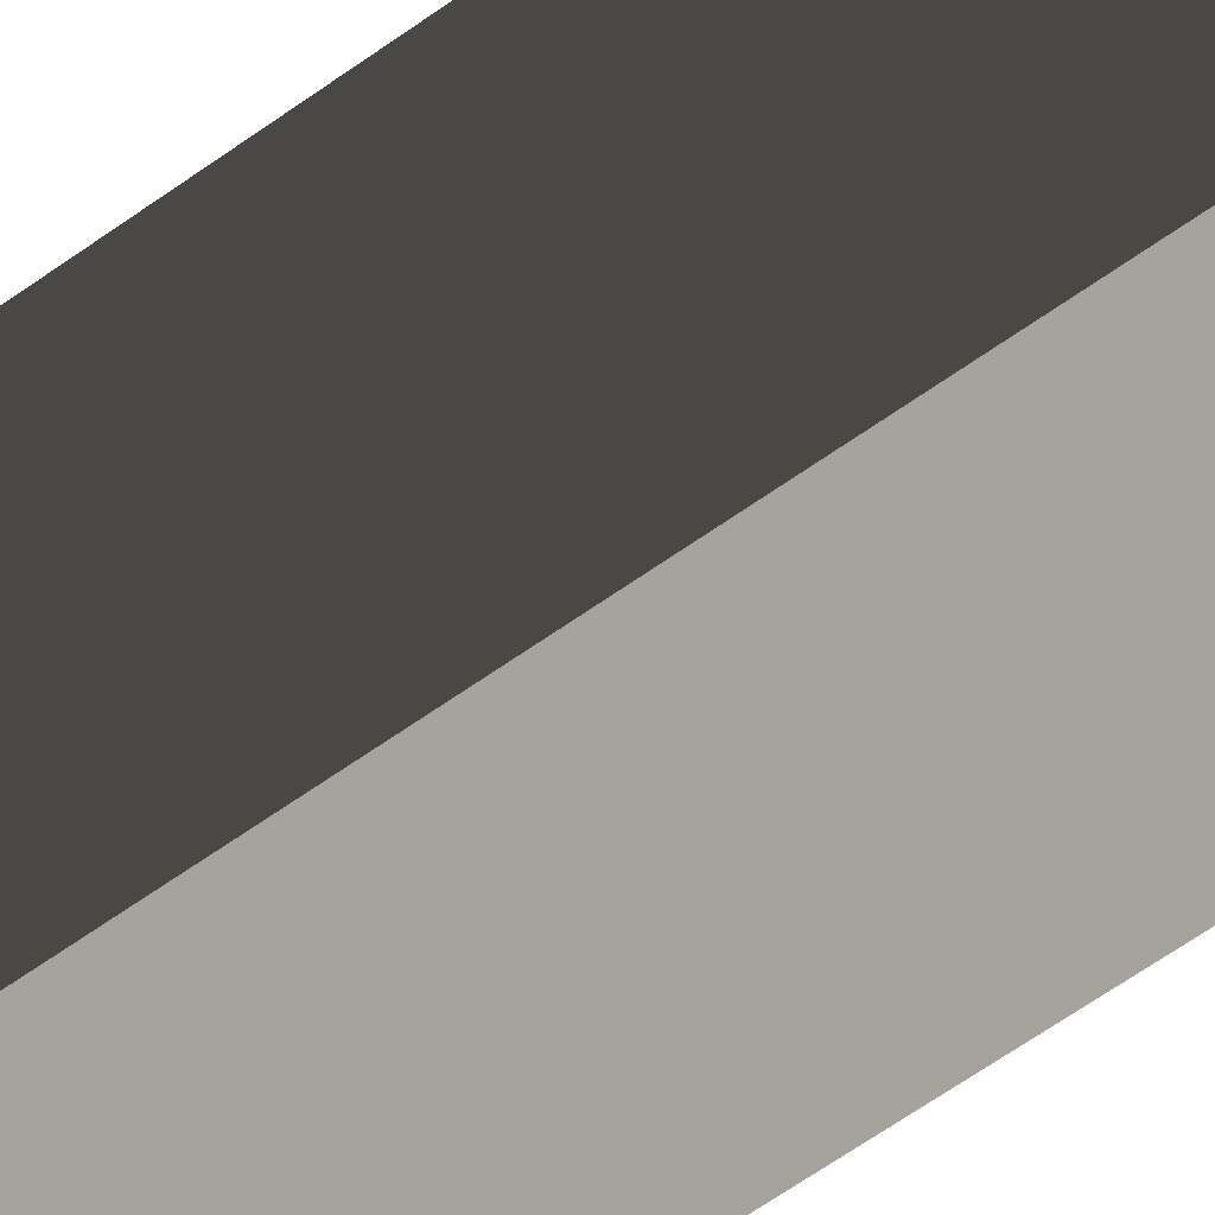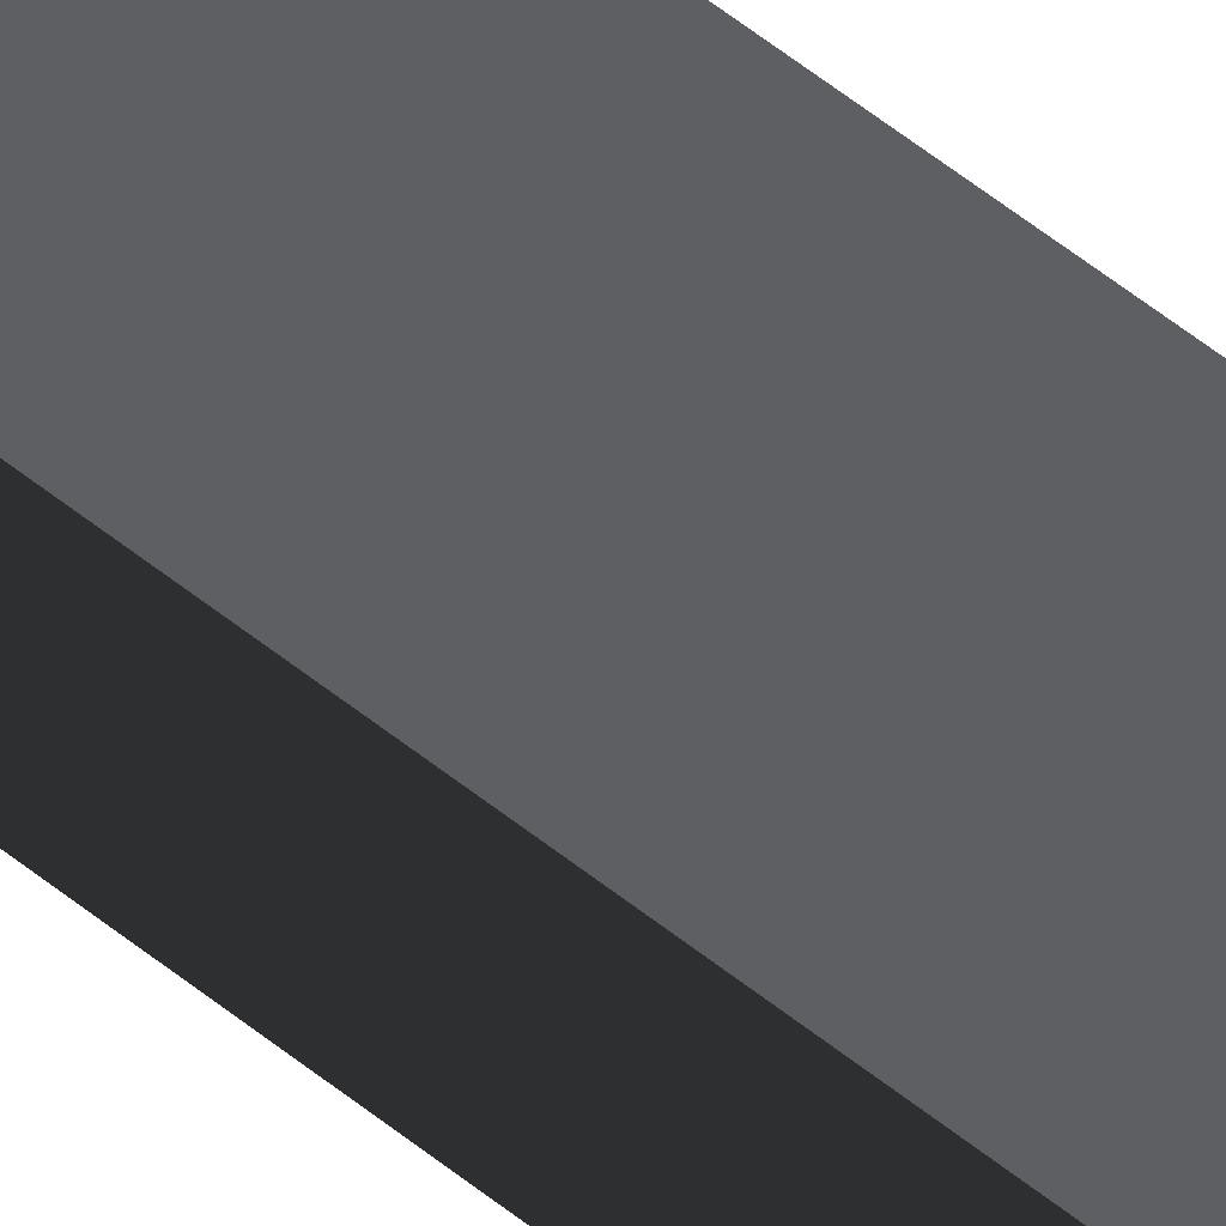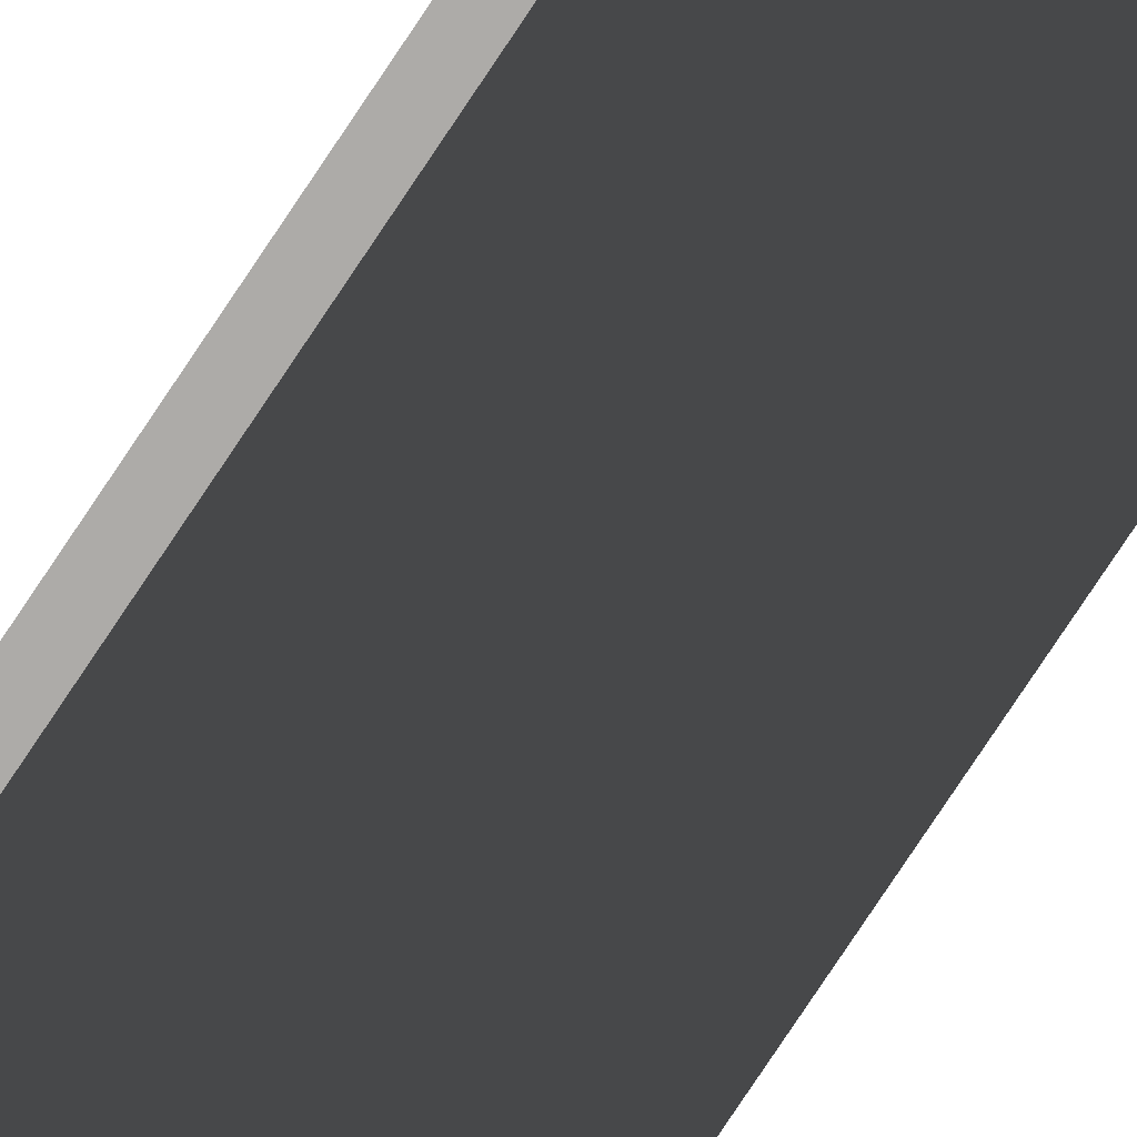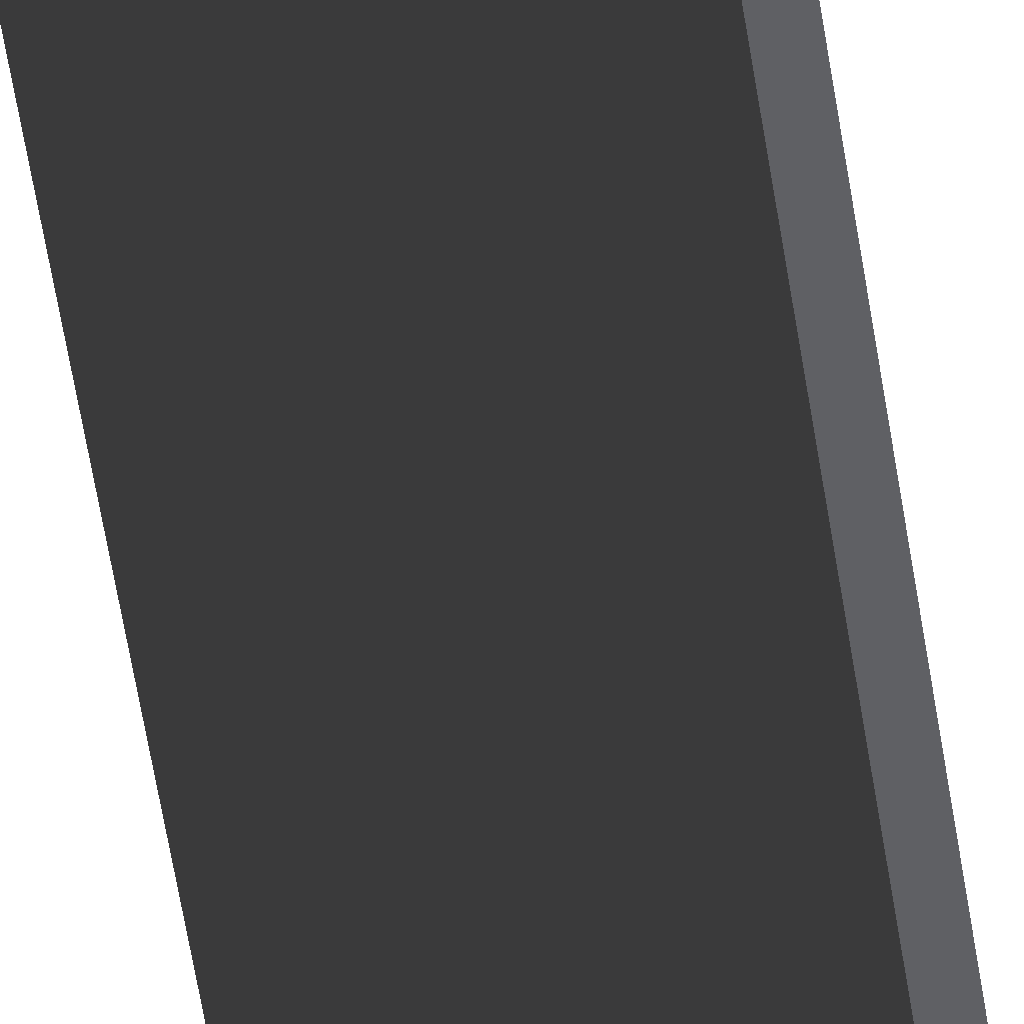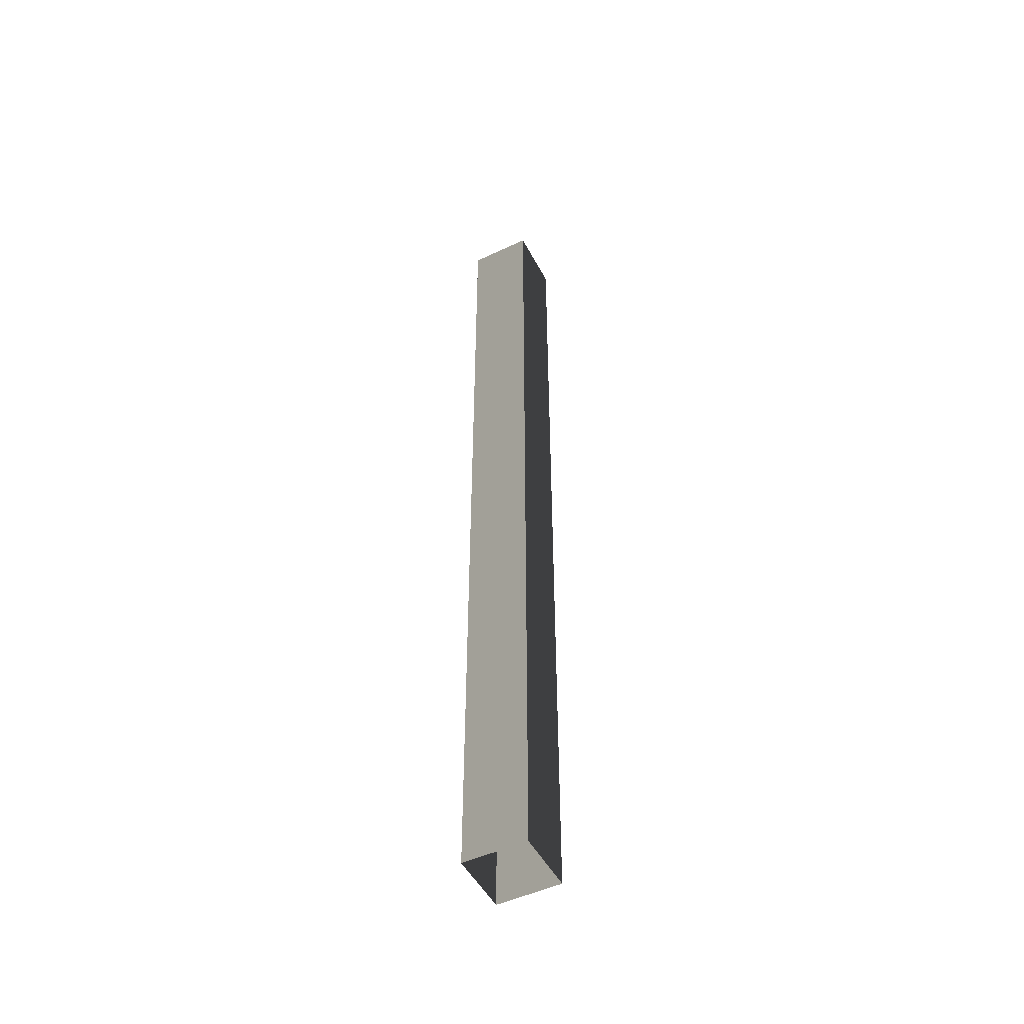
<metadata>
{"format":"obj","ext":"obj","renderer":"f3d","projection":"perspective","resolution":1024,"background":"white","views":[{"elev":-33.8,"azim":-40.7,"up":"+Z"},{"elev":61.3,"azim":128.7,"up":"+Z"},{"elev":-76.9,"azim":146.5,"up":"+Z"},{"elev":-44.0,"azim":7.3,"up":"+Z"},{"elev":-50.0,"azim":-152.7,"up":"+Y"}]}
</metadata>
<code>
v -3.856e-06 3 6.932e-06
v -0.2 9.7e-09 7.67e-06
v -0.2 3 7.67e-06
v -3.856e-06 9.7e-09 6.932e-06
v -3.775e-06 3 -0.2
v -3.856e-06 9.7e-09 6.932e-06
v -3.856e-06 3 6.932e-06
v -3.775e-06 9.7e-09 -0.2
v -0.2 3 -0.2
v -3.775e-06 9.7e-09 -0.2
v -3.775e-06 3 -0.2
v -0.2 9.7e-09 -0.2
v -0.2 3 7.67e-06
v -0.2 9.7e-09 -0.2
v -0.2 3 -0.2
v -0.2 9.7e-09 7.67e-06
g pillar01_B_1_9896_1132
f 1 3 2
f 2 4 1
f 5 7 6
f 6 8 5
f 9 11 10
f 10 12 9
f 13 15 14
f 14 16 13

</code>
